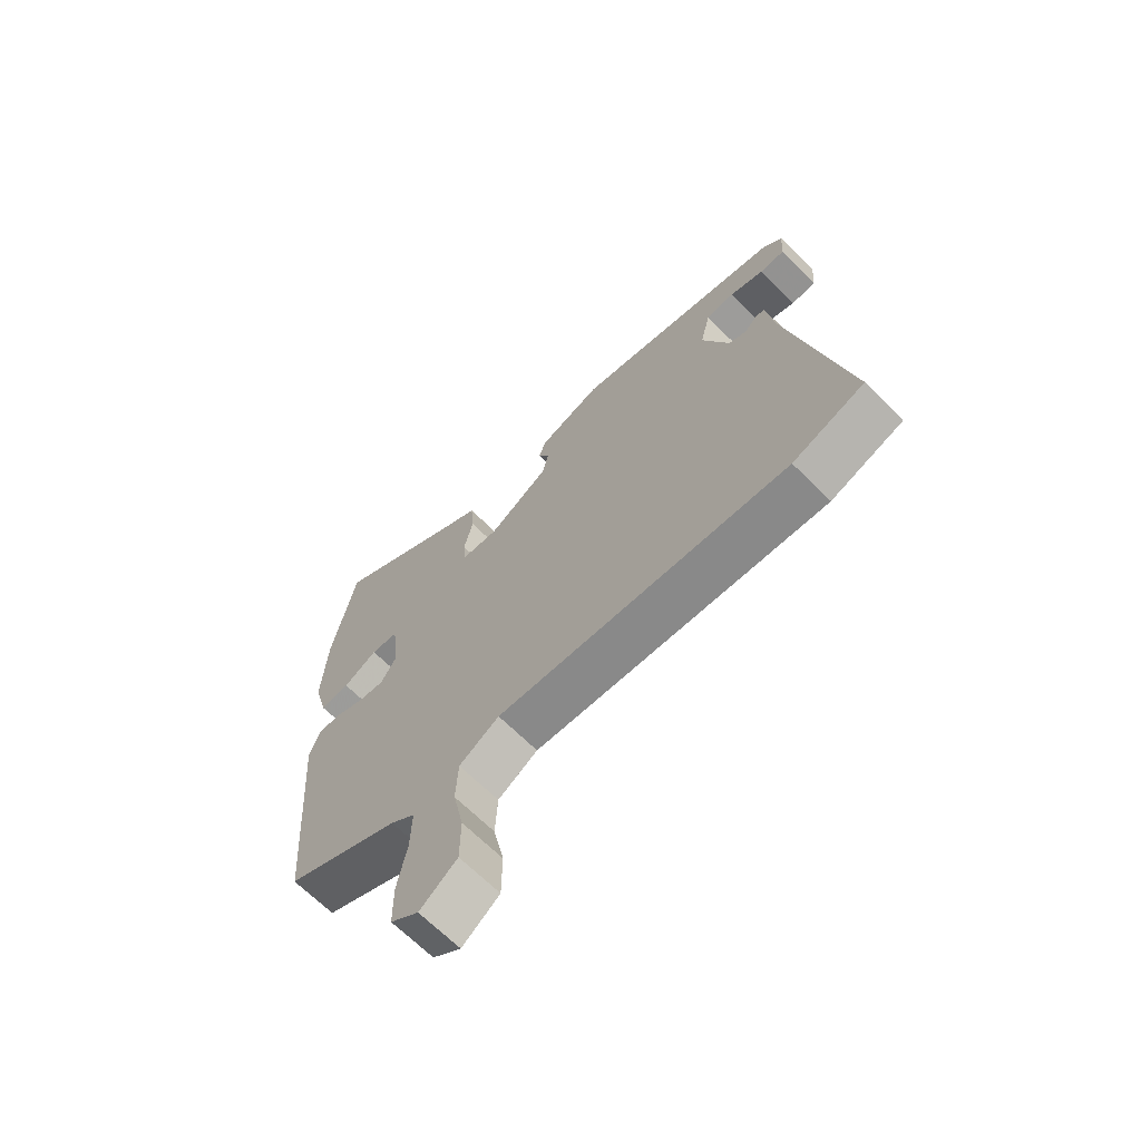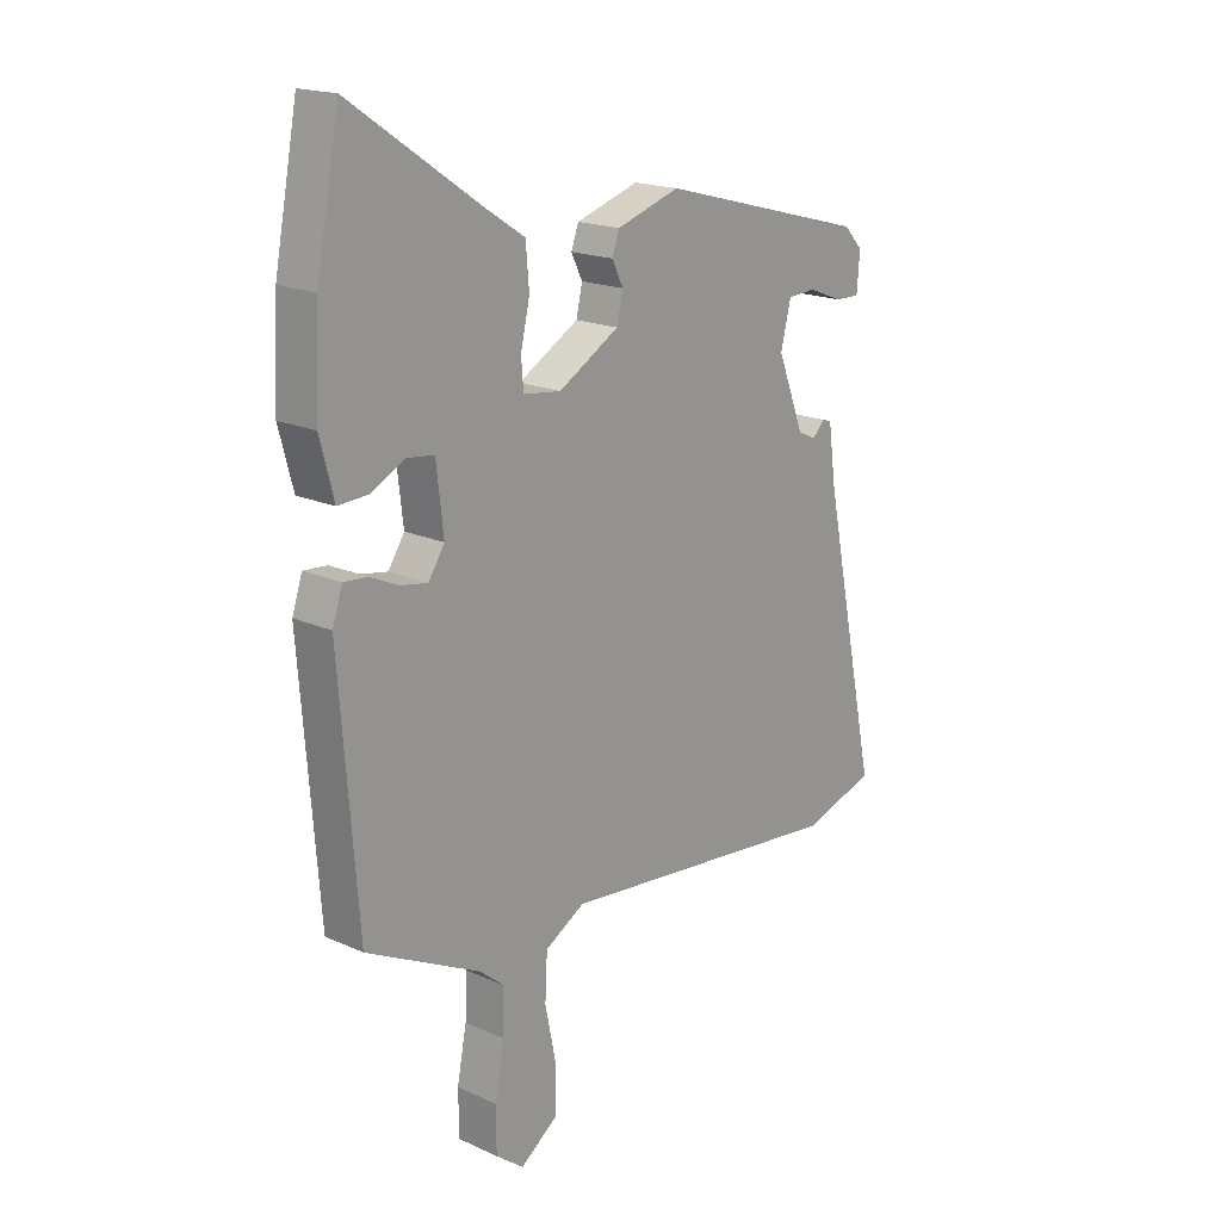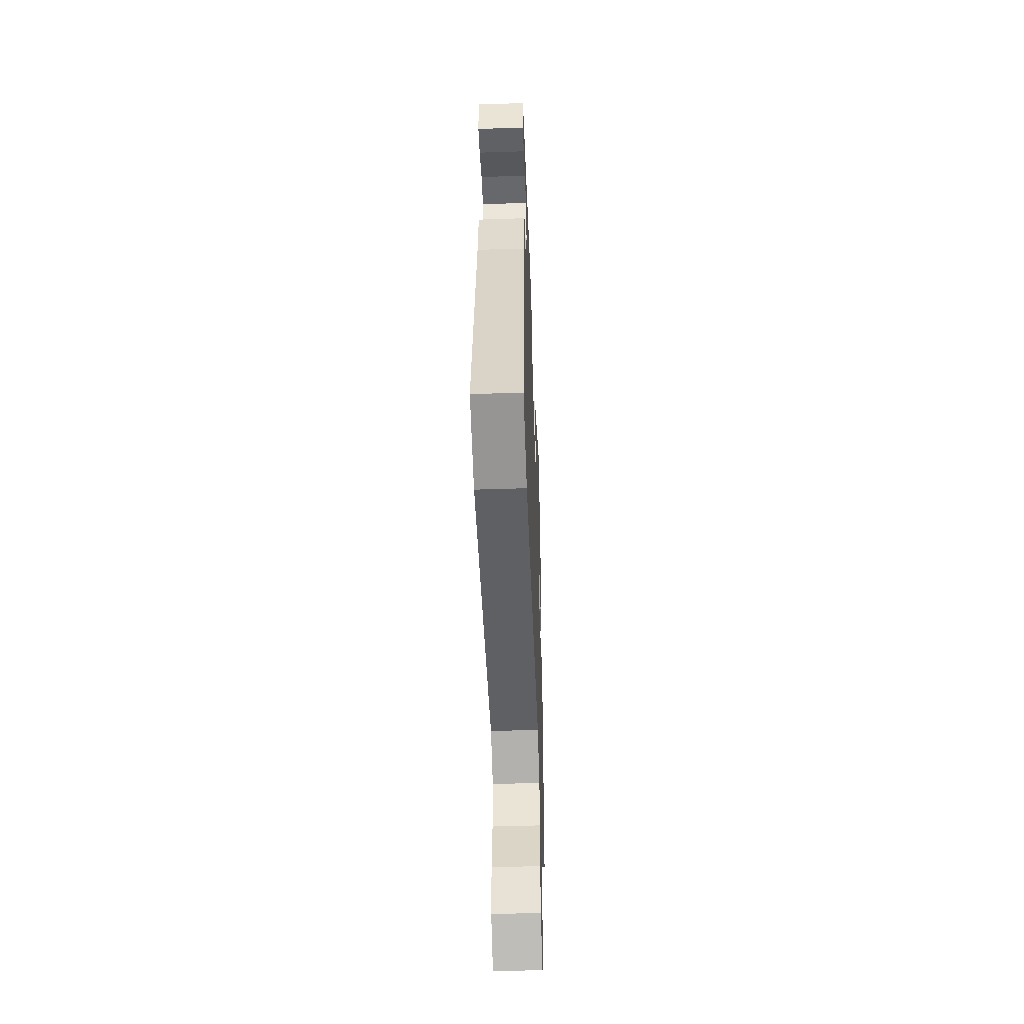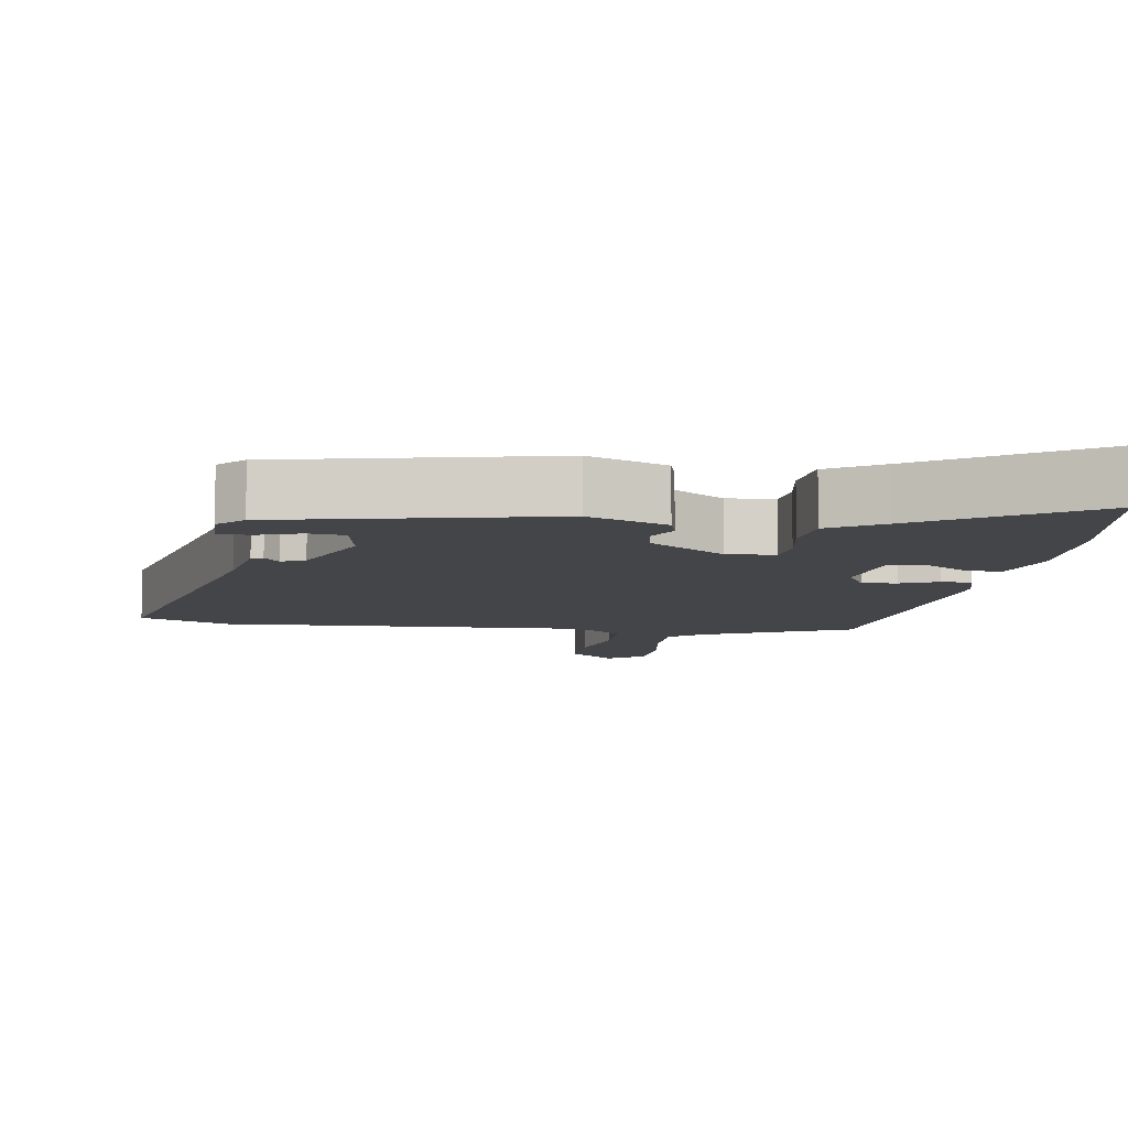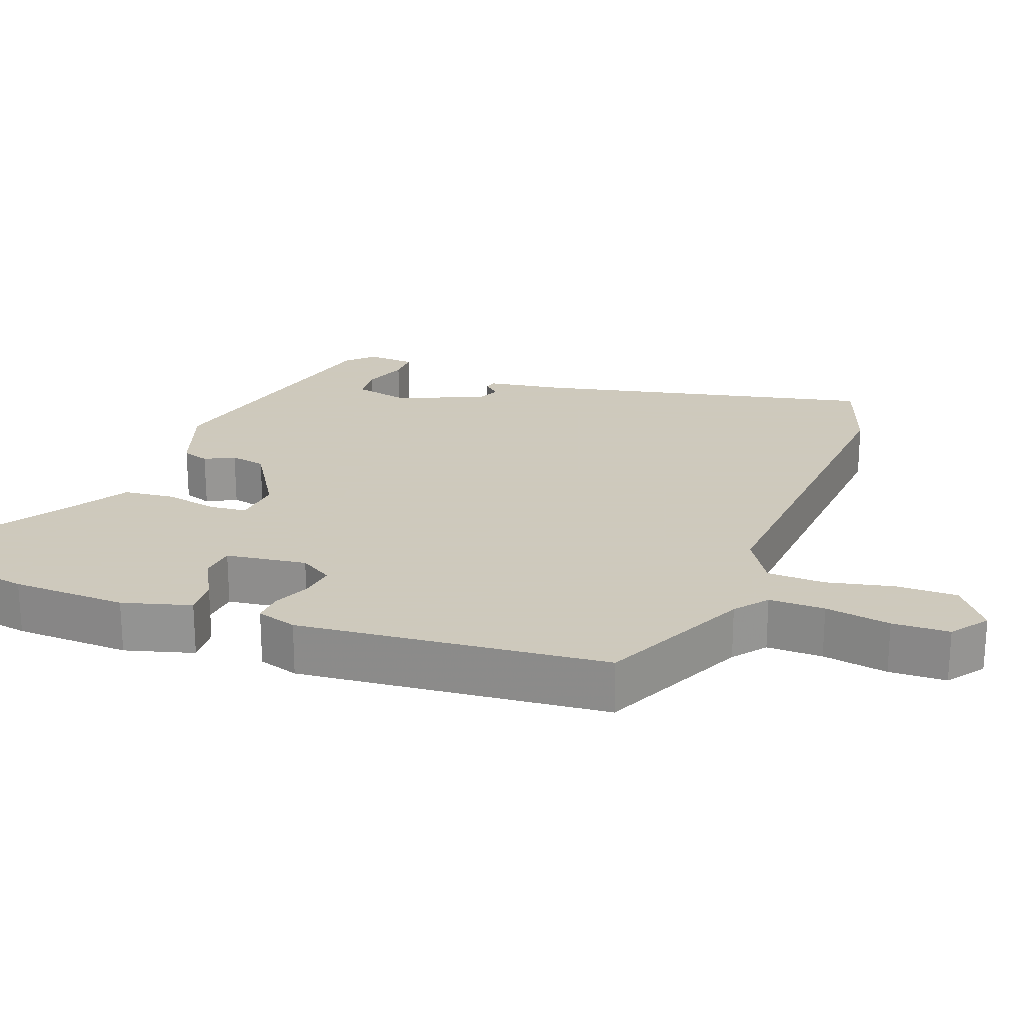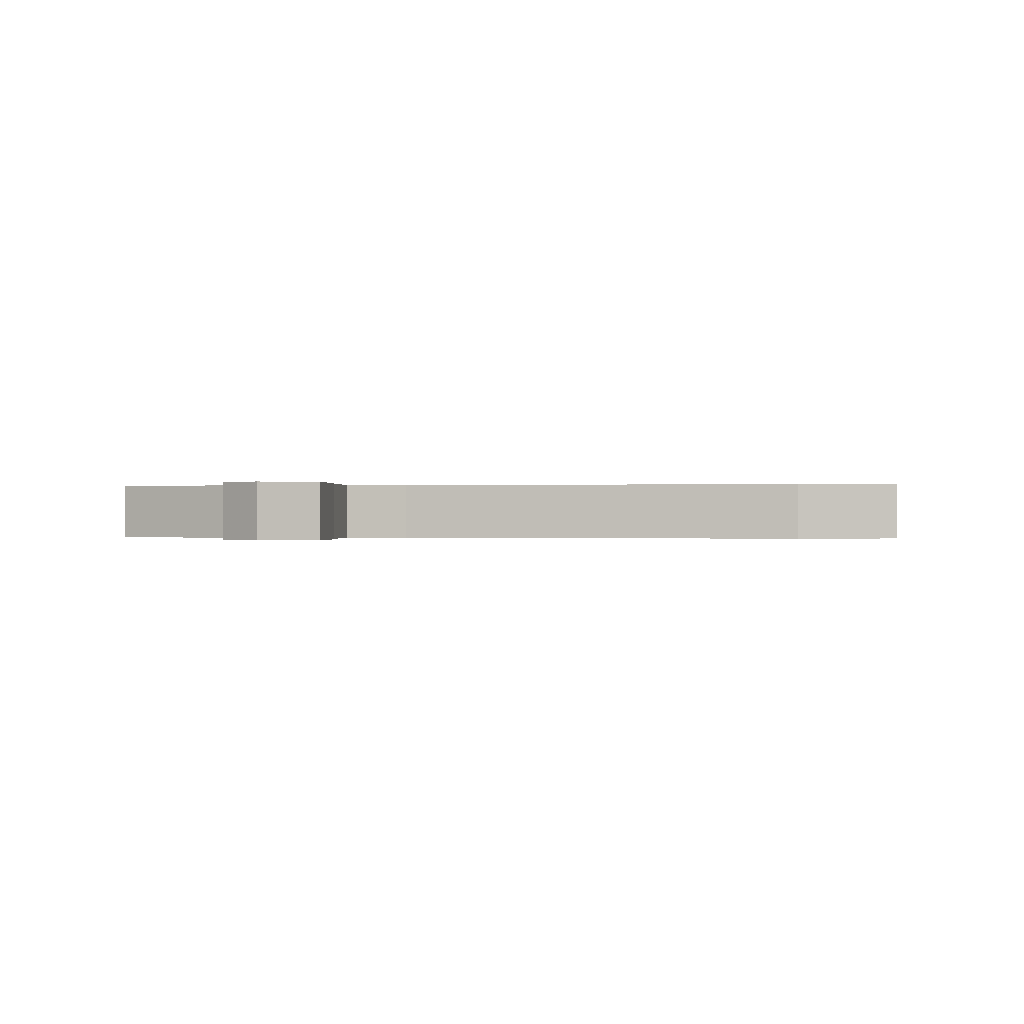
<metadata>
{"format":"obj","ext":"obj","renderer":"f3d","projection":"perspective","resolution":1024,"background":"white","views":[{"elev":-67.4,"azim":-134.8,"up":"+Z"},{"elev":18.1,"azim":131.4,"up":"+Z"},{"elev":-48.9,"azim":-87.9,"up":"+Z"},{"elev":-9.0,"azim":-11.2,"up":"+Y"},{"elev":22.6,"azim":109.4,"up":"+Y"},{"elev":-0.1,"azim":-173.4,"up":"+Y"}]}
</metadata>
<code>
v -0.444 0.07 -0.519
v -0.571 0.07 -0.476
v -0.473 0.07 -0.002
v -0.459 0.07 0.1
v -0.443 0.07 0.105
v -0.421 0.07 0.082
v -0.389 0.07 0.097
v -0.342 0.07 0.219
v -0.36 0.07 0.294
v -0.41 0.07 0.297
v -0.47 0.07 0.274
v -0.514 0.07 0.273
v -0.519 0.07 0.339
v -0.486 0.07 0.375
v -0.114 0.07 0.473
v -0.002 0.07 0.436
v 0.011 0.07 0.399
v -0.009 0.07 0.358
v 0.002 0.07 0.309
v 0.11 0.07 0.245
v 0.177 0.07 0.253
v 0.181 0.07 0.304
v 0.165 0.07 0.376
v 0.171 0.07 0.447
v 0.244 0.07 0.494
v 0.472 0.07 0.648
v 0.513 0.07 0.43
v 0.521 0.07 0.272
v 0.496 0.07 0.177
v 0.443 0.07 0.18
v 0.382 0.07 0.212
v 0.333 0.07 0.206
v 0.32 0.07 0.094
v 0.349 0.07 0.049
v 0.397 0.07 0.057
v 0.448 0.07 0.08
v 0.49 0.07 0.083
v 0.508 0.07 0.028
v 0.475 0.07 -0.399
v 0.271 0.07 -0.499
v 0.227 0.07 -0.535
v 0.229 0.07 -0.612
v 0.246 0.07 -0.702
v 0.245 0.07 -0.781
v 0.195 0.07 -0.819
v 0.129 0.07 -0.77
v 0.128 0.07 -0.686
v 0.147 0.07 -0.593
v 0.143 0.07 -0.513
v 0.072 0.07 -0.471
v -0.444 0 -0.519
v -0.571 0 -0.476
v -0.473 0 -0.002
v -0.459 0 0.1
v -0.443 0 0.105
v -0.421 0 0.082
v -0.389 0 0.097
v -0.342 0 0.219
v -0.36 0 0.294
v -0.41 0 0.297
v -0.47 0 0.274
v -0.514 0 0.273
v -0.519 0 0.339
v -0.486 0 0.375
v -0.114 0 0.473
v -0.002 0 0.436
v 0.011 0 0.399
v -0.009 0 0.358
v 0.002 0 0.309
v 0.11 0 0.245
v 0.177 0 0.253
v 0.181 0 0.304
v 0.165 0 0.376
v 0.171 0 0.447
v 0.244 0 0.494
v 0.472 0 0.648
v 0.513 0 0.43
v 0.521 0 0.272
v 0.496 0 0.177
v 0.443 0 0.18
v 0.382 0 0.212
v 0.333 0 0.206
v 0.32 0 0.094
v 0.349 0 0.049
v 0.397 0 0.057
v 0.448 0 0.08
v 0.49 0 0.083
v 0.508 0 0.028
v 0.475 0 -0.399
v 0.271 0 -0.499
v 0.227 0 -0.535
v 0.229 0 -0.612
v 0.246 0 -0.702
v 0.245 0 -0.781
v 0.195 0 -0.819
v 0.129 0 -0.77
v 0.128 0 -0.686
v 0.147 0 -0.593
v 0.143 0 -0.513
v 0.072 0 -0.471
f 45 46 47 48
f 45 48 49
f 42 43 44 45
f 41 42 45 49
f 40 41 49 50
f 38 39 40 50
f 35 36 37 38
f 34 35 38 50
f 28 29 30 31
f 28 31 32
f 25 26 27 28
f 25 28 32
f 22 23 24 25
f 21 22 25 32
f 20 21 32 33
f 15 16 17 18
f 15 18 19
f 14 15 19
f 10 11 12 13
f 9 10 13 14
f 3 4 5 6
f 3 6 7
f 2 3 7
f 1 2 7 8
f 34 50 1 8
f 33 34 8 9
f 19 20 33
f 9 14 19 33
f 98 97 96 95
f 99 98 95
f 95 94 93 92
f 99 95 92 91
f 100 99 91 90
f 100 90 89 88
f 88 87 86 85
f 100 88 85 84
f 81 80 79 78
f 82 81 78
f 78 77 76 75
f 82 78 75
f 75 74 73 72
f 82 75 72 71
f 83 82 71 70
f 68 67 66 65
f 69 68 65
f 69 65 64
f 63 62 61 60
f 64 63 60 59
f 56 55 54 53
f 57 56 53
f 57 53 52
f 58 57 52 51
f 58 51 100 84
f 59 58 84 83
f 83 70 69
f 83 69 64 59
f 1 51 52 2
f 2 52 53 3
f 3 53 54 4
f 4 54 55 5
f 5 55 56 6
f 6 56 57 7
f 7 57 58 8
f 8 58 59 9
f 9 59 60 10
f 10 60 61 11
f 11 61 62 12
f 12 62 63 13
f 13 63 64 14
f 14 64 65 15
f 15 65 66 16
f 16 66 67 17
f 17 67 68 18
f 18 68 69 19
f 19 69 70 20
f 20 70 71 21
f 21 71 72 22
f 22 72 73 23
f 23 73 74 24
f 24 74 75 25
f 25 75 76 26
f 26 76 77 27
f 27 77 78 28
f 28 78 79 29
f 29 79 80 30
f 30 80 81 31
f 31 81 82 32
f 32 82 83 33
f 33 83 84 34
f 34 84 85 35
f 35 85 86 36
f 36 86 87 37
f 37 87 88 38
f 38 88 89 39
f 39 89 90 40
f 40 90 91 41
f 41 91 92 42
f 42 92 93 43
f 43 93 94 44
f 44 94 95 45
f 45 95 96 46
f 46 96 97 47
f 47 97 98 48
f 48 98 99 49
f 49 99 100 50
f 50 100 51 1

</code>
